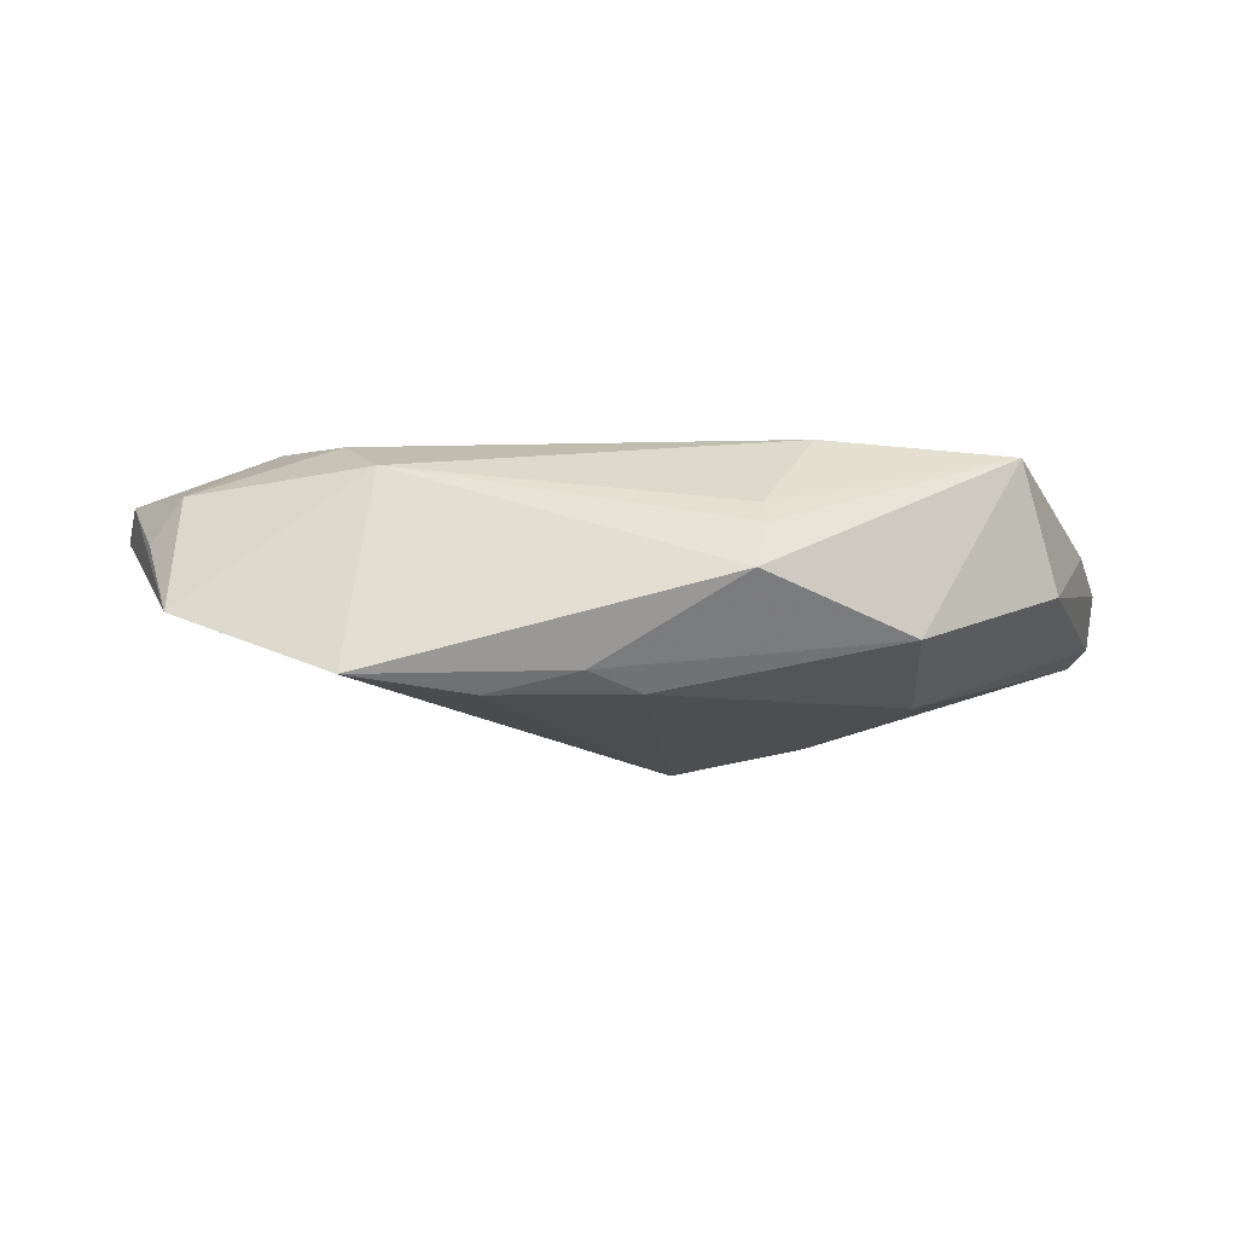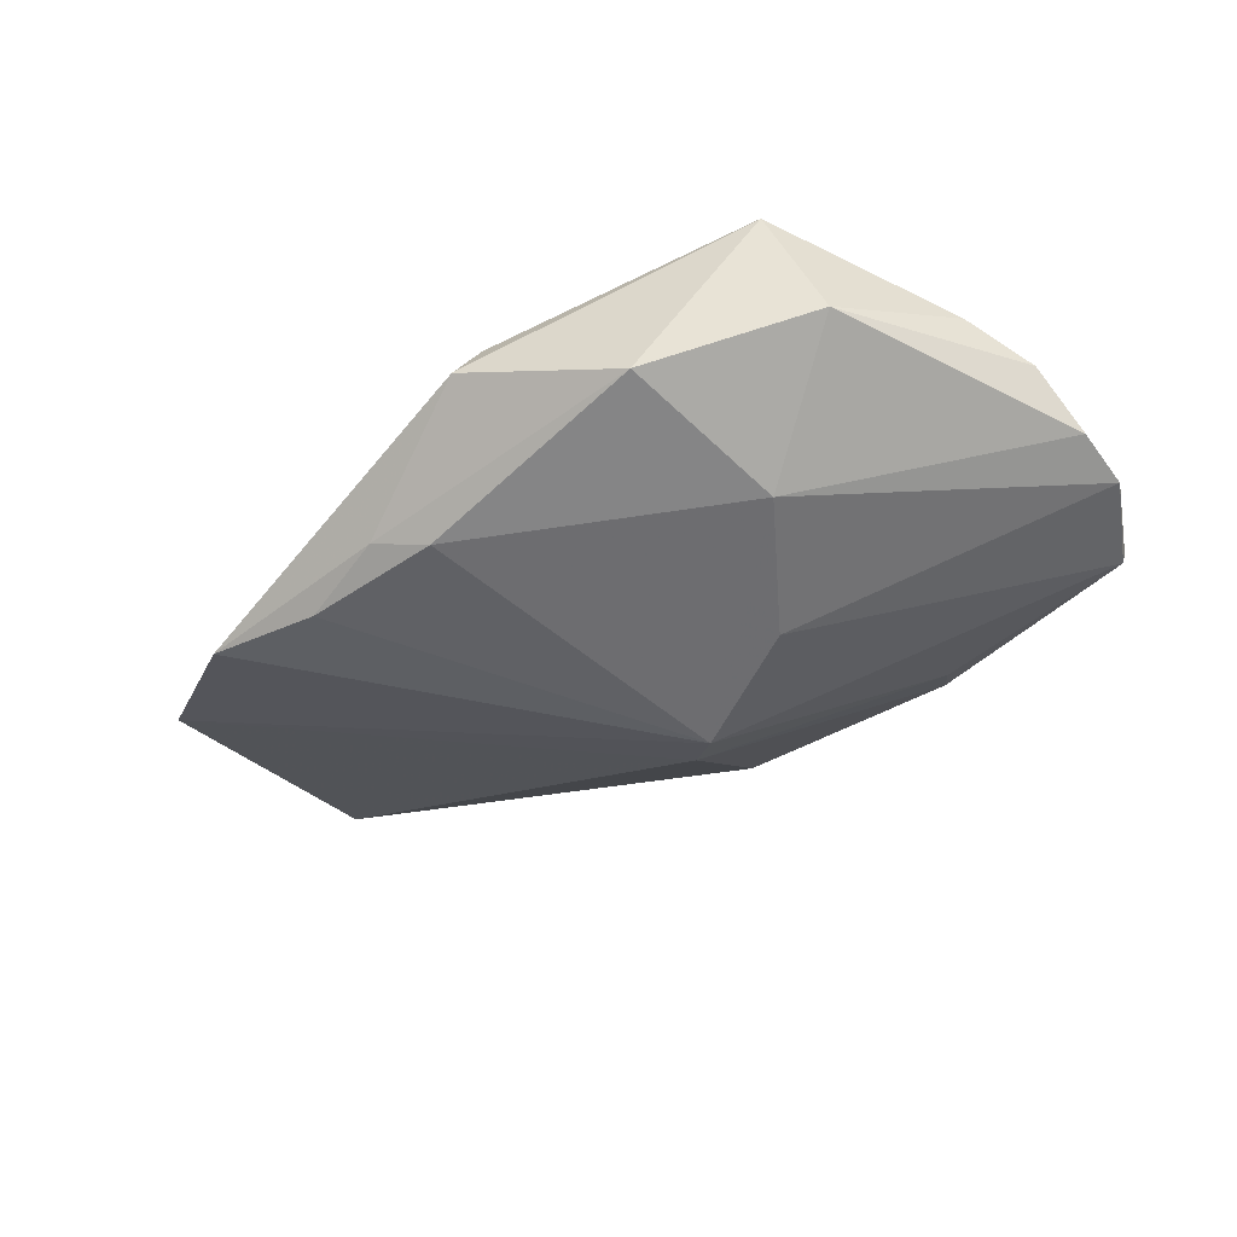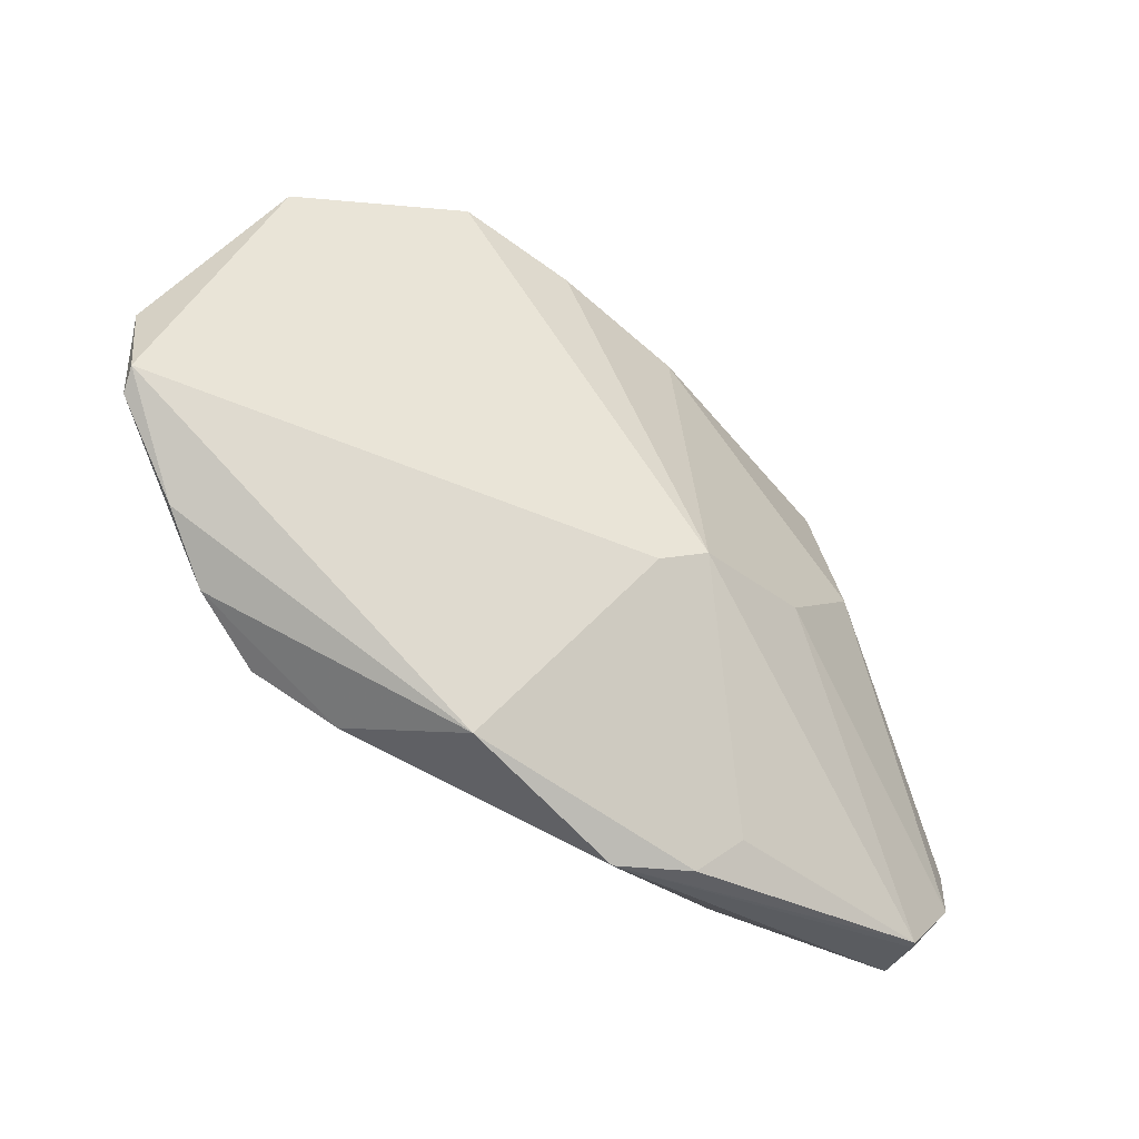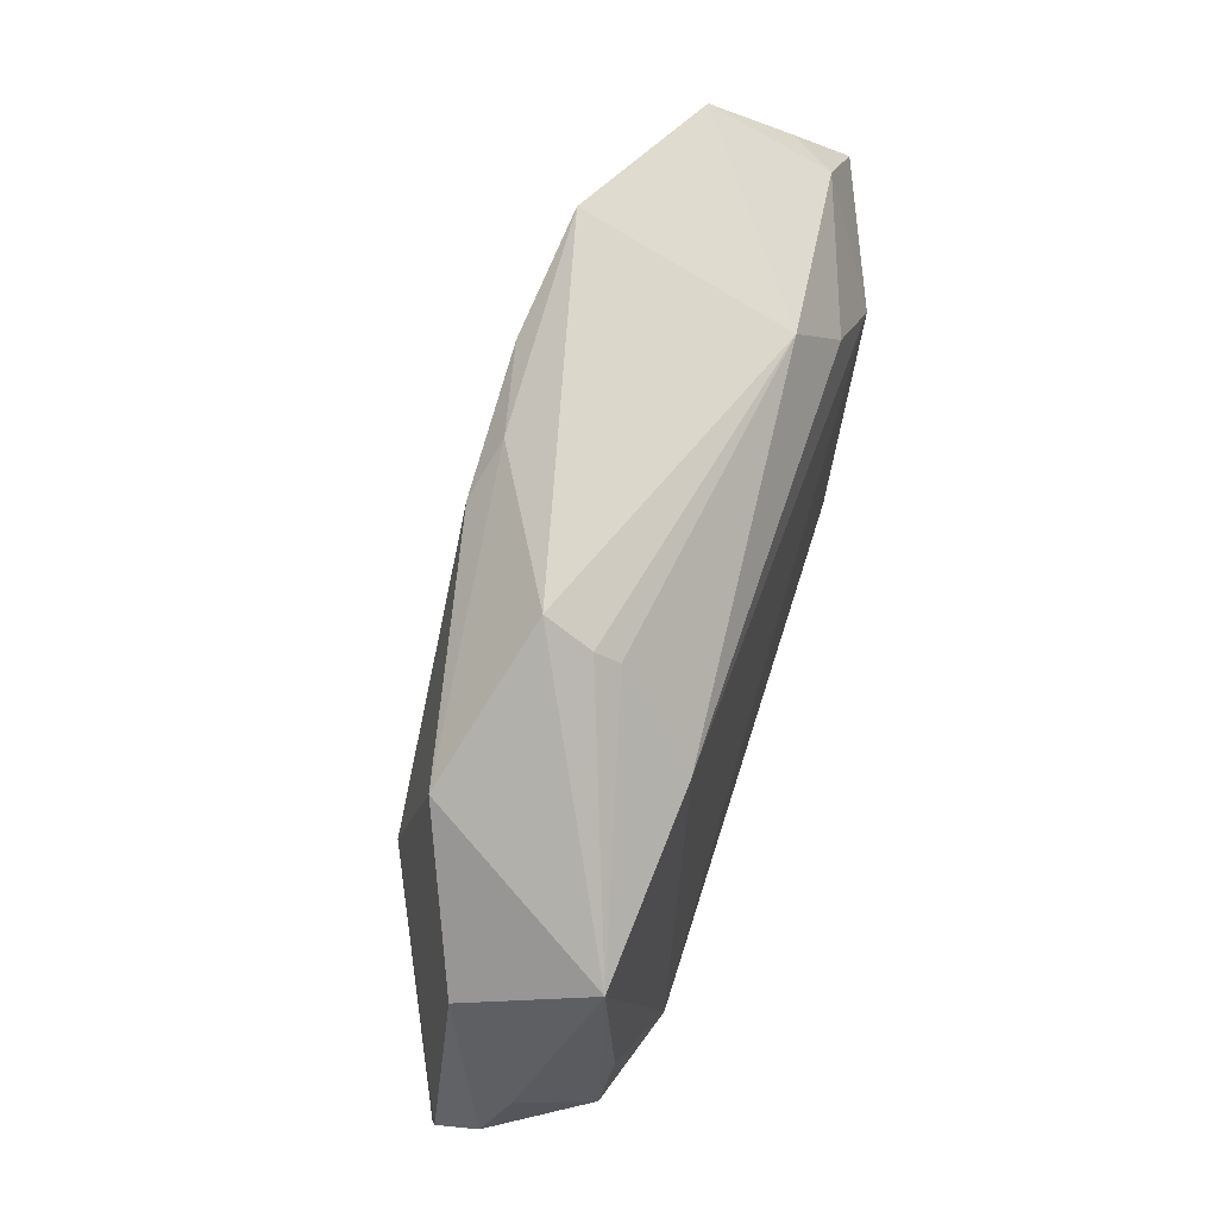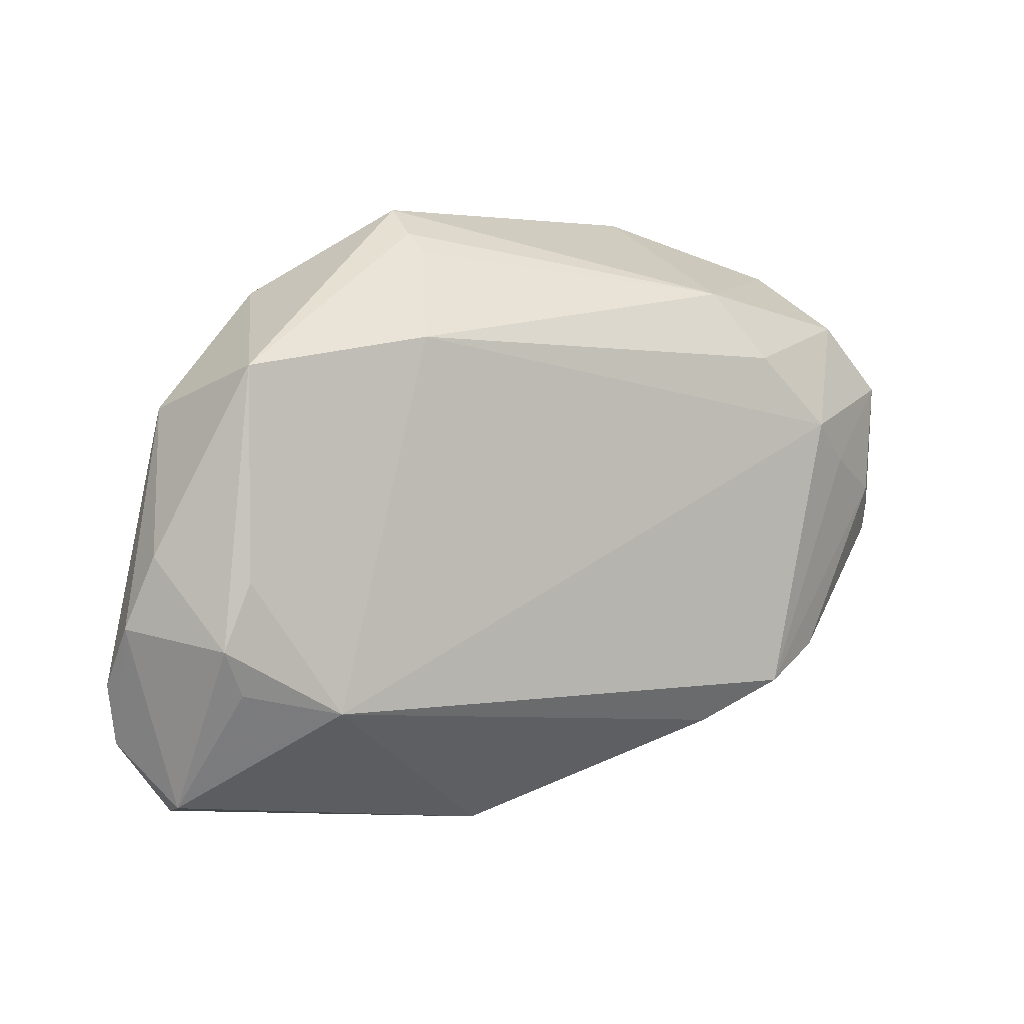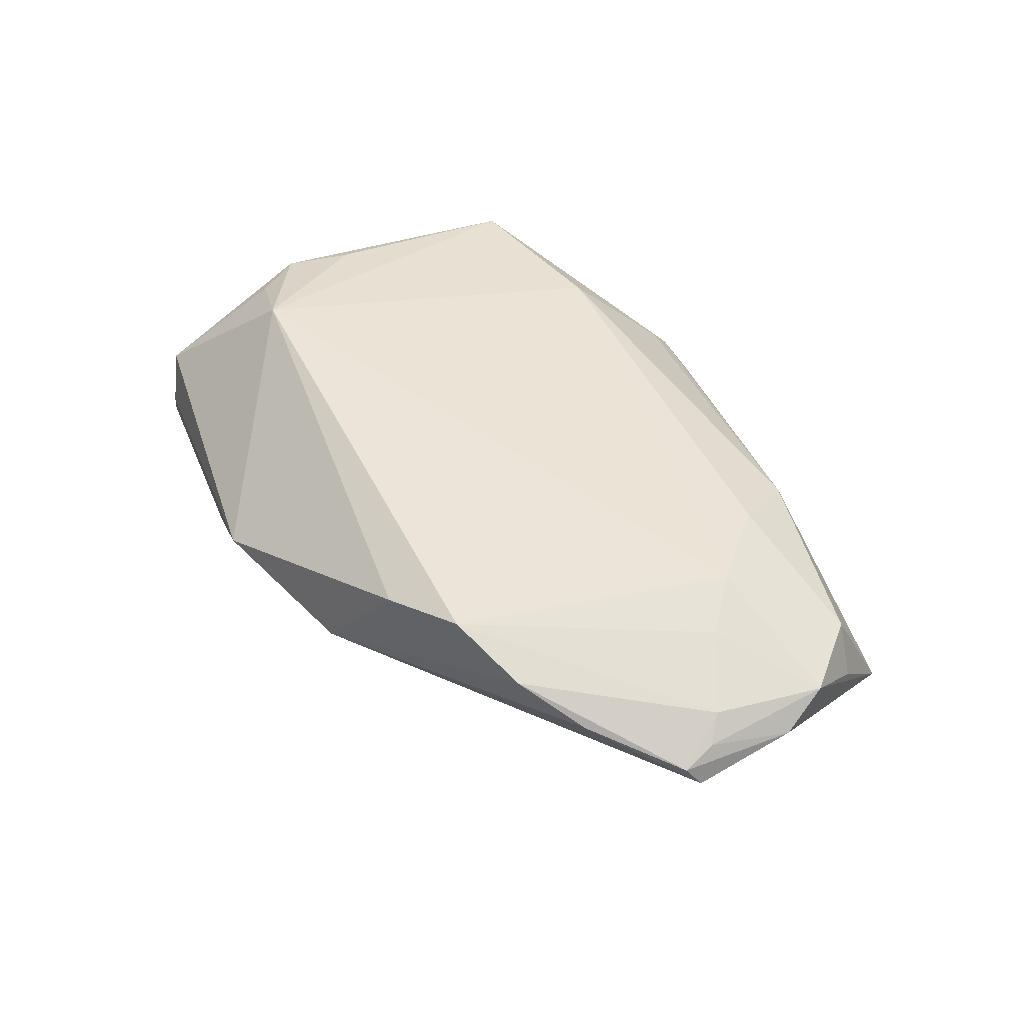
<metadata>
{"format":"obj","ext":"obj","renderer":"f3d","projection":"perspective","resolution":1024,"background":"white","views":[{"elev":-8.8,"azim":-174.8,"up":"+Z"},{"elev":-43.8,"azim":-130.8,"up":"+Z"},{"elev":-48.7,"azim":140.9,"up":"+Y"},{"elev":67.5,"azim":-72.5,"up":"+Y"},{"elev":4.4,"azim":-35.1,"up":"+Y"},{"elev":45.4,"azim":63.5,"up":"+Z"}]}
</metadata>
<code>
v -0.005535 -0.04279 0.001049
v 0.03609 -0.02574 0.01617
v 0.0634 -0.00614 0.005475
v 0.01597 0.03523 -0.01701
v -0.04882 -0.01525 0.01247
v 0.004245 0.03594 -0.01444
v -0.01473 0.03944 -0.003918
v 0.06245 -0.001964 0.007235
v 0.0641 0.008944 0.005583
v -0.04498 0.01905 0.01209
v -0.03264 0.02824 -0.0105
v -0.05398 -0.004089 0.004216
v -0.03478 -0.02359 0.01617
v 0.003846 -0.01422 -0.0195
v 0.04459 0.01025 0.01617
v -0.01874 -0.03708 -0.007205
v -0.001806 -0.01135 -0.02205
v -0.01899 -0.006721 -0.01918
v 0.06175 0.01491 0.008879
v 0.02564 -0.03087 0.01302
v -0.05609 -0.02082 -0.005145
v -0.04939 -0.03618 0.0004629
v -0.001985 0.03179 -0.01668
v -0.04647 -0.03826 -0.007464
v 0.0528 0.03164 -0.006664
v -0.02103 0.02251 0.01397
v 0.01621 -0.03637 -0.0007333
v 0.06433 -0.004282 0.002775
v 0.0536 -0.01586 0.008671
v -0.01578 0.03604 0.001699
v -0.05437 -0.02856 -0.006556
v -0.01455 -0.04165 -0.003356
v 0.05725 0.02315 0.002548
v -0.04709 -0.03804 -0.006461
v 0.03105 0.03944 -0.01503
v 0.03483 0.01974 0.01486
v -0.01522 0.03358 0.004454
v -0.03227 0.006729 -0.01574
v -0.04577 -0.006909 0.01347
v -0.0493 0.01359 -0.003576
v 0.05068 0.004993 0.01377
v 0.046 -0.02174 0.01264
v 0.0598 0.0002571 0.009801
v 0.05315 0.02396 0.00828
v 0.02914 0.02867 0.01056
v -0.0459 -0.02096 0.01144
v -0.05629 -0.01314 0.0007743
f 17 35 25
f 7 11 10
f 31 38 18
f 18 38 17
f 18 24 31
f 17 24 18
f 23 38 11
f 17 38 23
f 15 44 36
f 36 44 45
f 45 35 7
f 45 25 35
f 45 44 25
f 40 10 11
f 11 38 40
f 1 24 32
f 22 1 13
f 28 25 9
f 6 11 7
f 6 23 11
f 7 35 6
f 9 25 19
f 44 15 19
f 19 15 41
f 41 43 19
f 26 15 36
f 36 45 26
f 26 10 13
f 13 15 26
f 41 15 2
f 2 43 41
f 2 15 13
f 13 10 39
f 39 5 13
f 10 5 39
f 31 22 47
f 47 22 5
f 16 24 17
f 16 32 24
f 34 24 1
f 1 22 34
f 31 24 34
f 34 22 31
f 13 5 46
f 46 22 13
f 5 22 46
f 17 25 14
f 25 28 14
f 14 16 17
f 32 16 14
f 3 28 9
f 29 28 3
f 27 28 29
f 27 14 28
f 1 32 27
f 32 14 27
f 4 6 35
f 23 6 4
f 4 35 17
f 17 23 4
f 25 44 33
f 33 19 25
f 44 19 33
f 37 26 45
f 10 26 37
f 43 2 42
f 29 3 42
f 42 3 43
f 42 27 29
f 1 27 20
f 13 1 20
f 20 2 13
f 20 42 2
f 27 42 20
f 12 5 10
f 12 47 5
f 10 40 12
f 40 47 12
f 31 47 21
f 21 47 40
f 21 38 31
f 21 40 38
f 9 19 8
f 8 3 9
f 8 19 43
f 43 3 8
f 7 10 30
f 10 37 30
f 30 45 7
f 30 37 45

</code>
